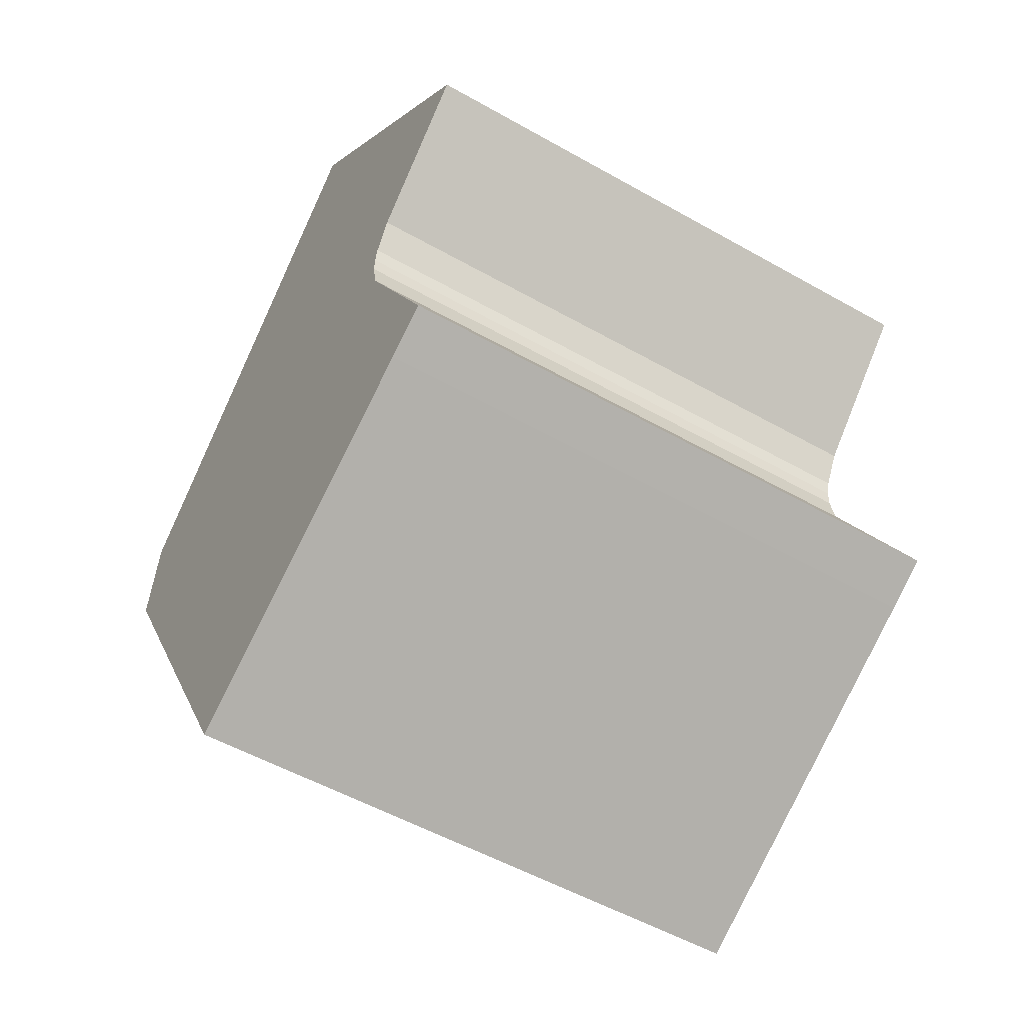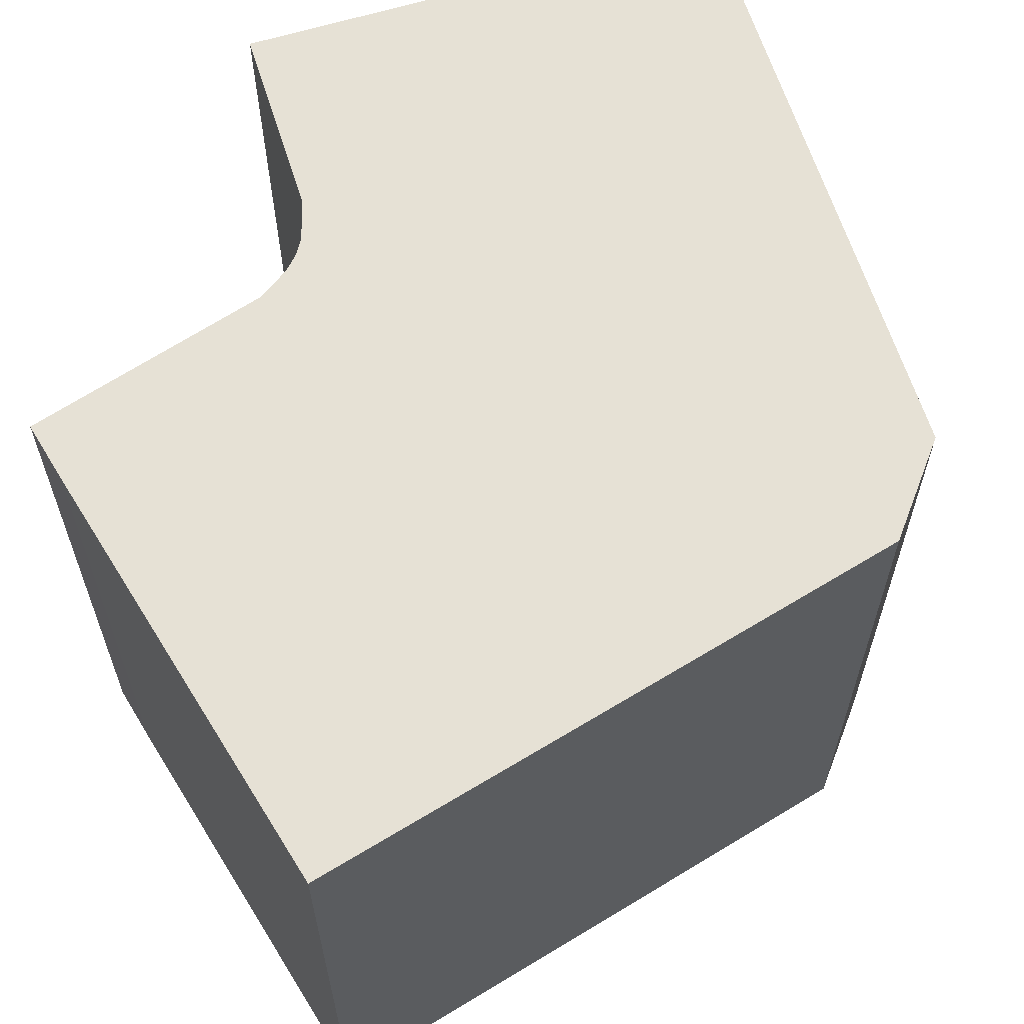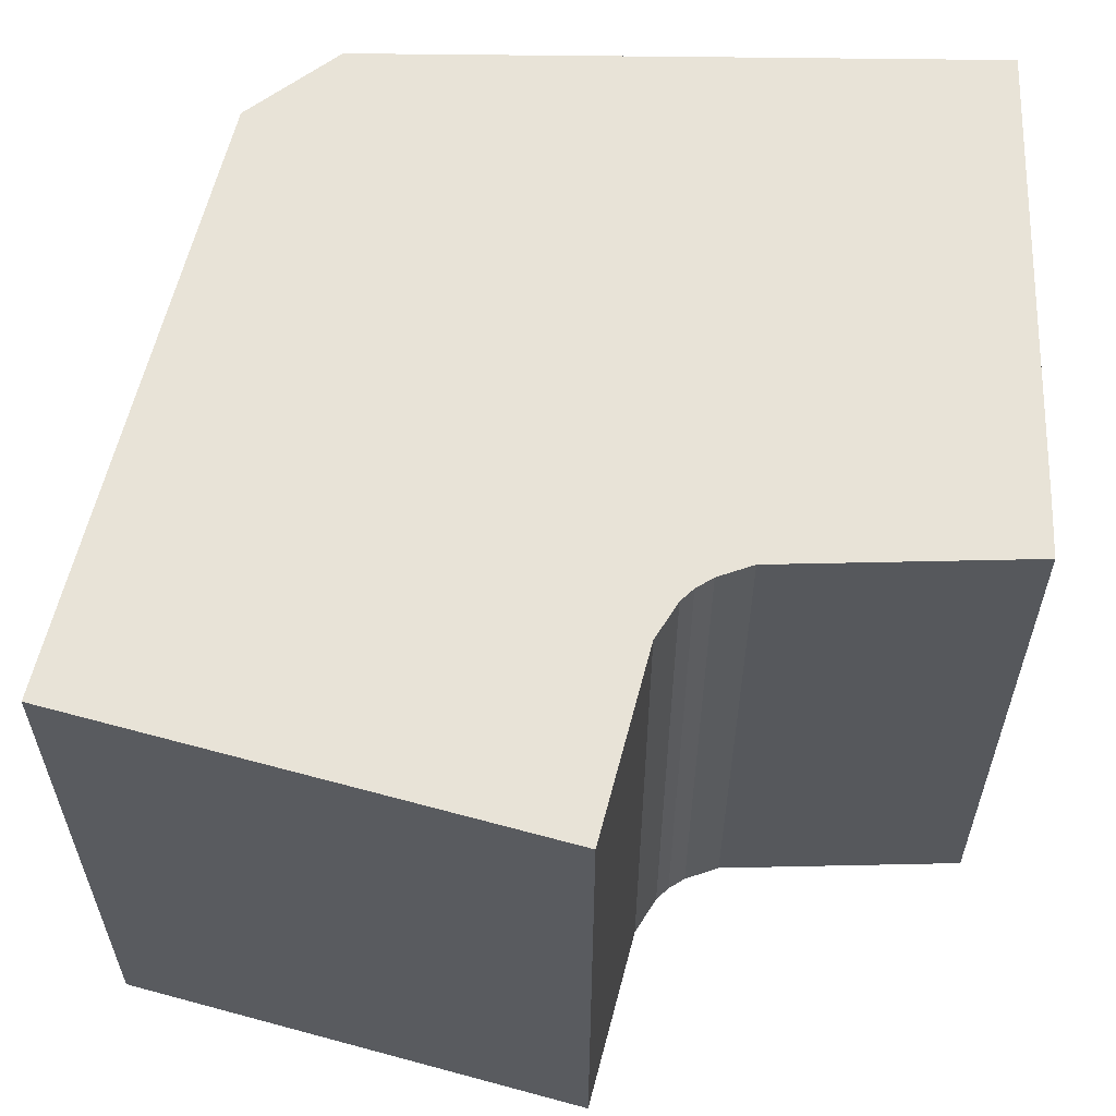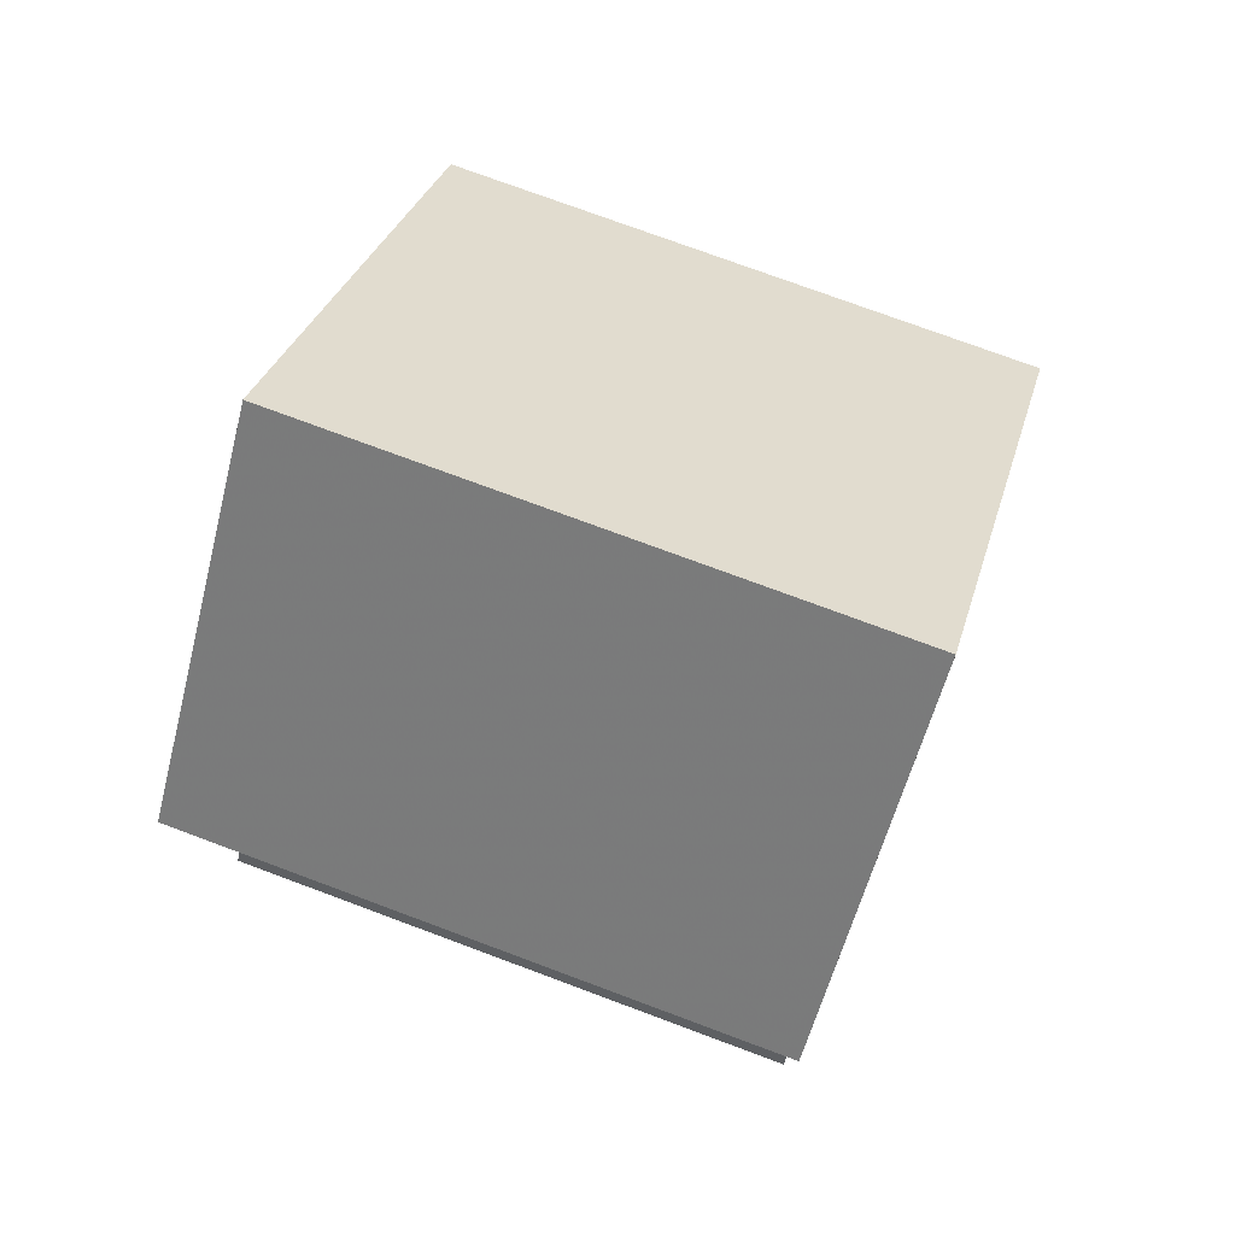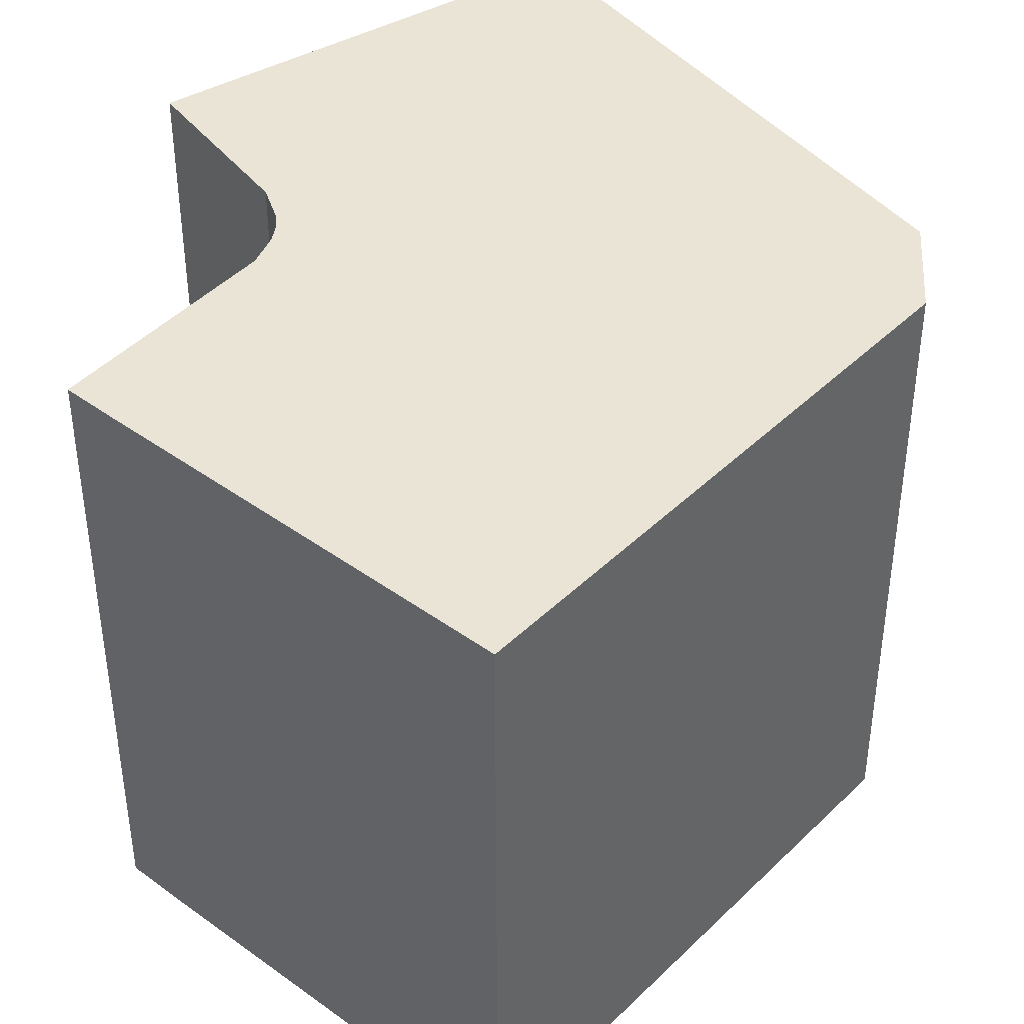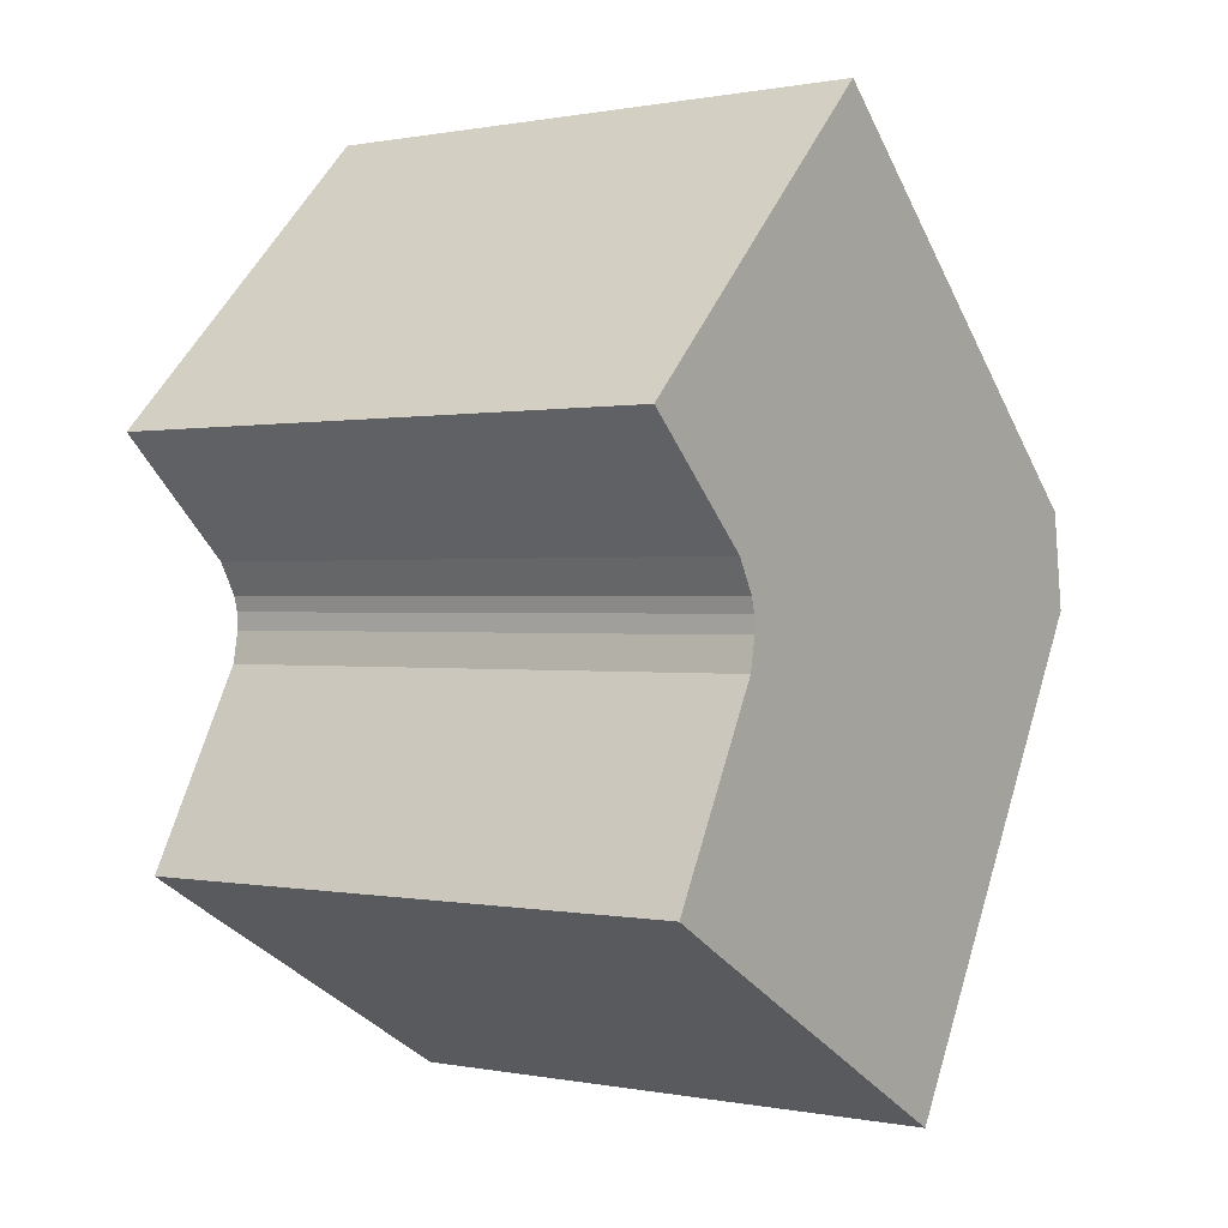
<metadata>
{"format":"obj","ext":"obj","renderer":"f3d","projection":"perspective","resolution":1024,"background":"white","views":[{"elev":-53.3,"azim":58.8,"up":"+Z"},{"elev":64.7,"azim":-151.6,"up":"+Y"},{"elev":62.0,"azim":60.7,"up":"+Y"},{"elev":75.6,"azim":110.4,"up":"+Z"},{"elev":42.4,"azim":-169.0,"up":"+Y"},{"elev":0.3,"azim":126.1,"up":"+Z"}]}
</metadata>
<code>
g default
v 8.382 0 -8.384
v 9.838 0 -7.528
v 6.619 0 -1.49
v 6.436 0 -0.4893
v 6.458 0 0.05559
v 6.576 0 0.5226
v 7.131 0 1.535
v 10.91 0 5.182
v 1.558 0 14.59
v -5.654 0 7.739
v -10.51 0 3.125
v -10.91 0 0.06671
v -6.364 0 -7.817
v -2.443 0 -14.6
v 8.382 18.34 -8.384
v 9.838 18.34 -7.528
v 6.619 18.34 -1.49
v 6.436 18.34 -0.4893
v 6.458 18.34 0.05559
v 6.576 18.34 0.5226
v 7.131 18.34 1.535
v 10.91 18.34 5.182
v 1.558 18.34 14.59
v -5.654 18.34 7.739
v -10.51 18.34 3.125
v -10.91 18.34 0.06671
v -6.364 18.34 -7.817
v -2.443 18.34 -14.6
f 9 10 8
f 11 8 10
f 8 11 7
f 7 11 6
f 12 6 11
f 6 12 5
f 5 12 4
f 4 12 3
f 3 12 2
f 13 2 12
f 2 13 1
f 14 1 13
f 22 24 23
f 24 22 25
f 21 25 22
f 20 25 21
f 25 20 26
f 19 26 20
f 18 26 19
f 17 26 18
f 16 26 17
f 26 16 27
f 15 27 16
f 27 15 28
f 10 9 23
f 23 24 10
f 9 8 22
f 22 23 9
f 11 10 24
f 24 25 11
f 8 7 21
f 21 22 8
f 7 6 20
f 20 21 7
f 12 11 25
f 25 26 12
f 6 5 19
f 19 20 6
f 5 4 18
f 18 19 5
f 4 3 17
f 17 18 4
f 3 2 16
f 16 17 3
f 13 12 26
f 26 27 13
f 2 1 15
f 15 16 2
f 1 14 28
f 28 15 1
f 14 13 27
f 27 28 14

</code>
